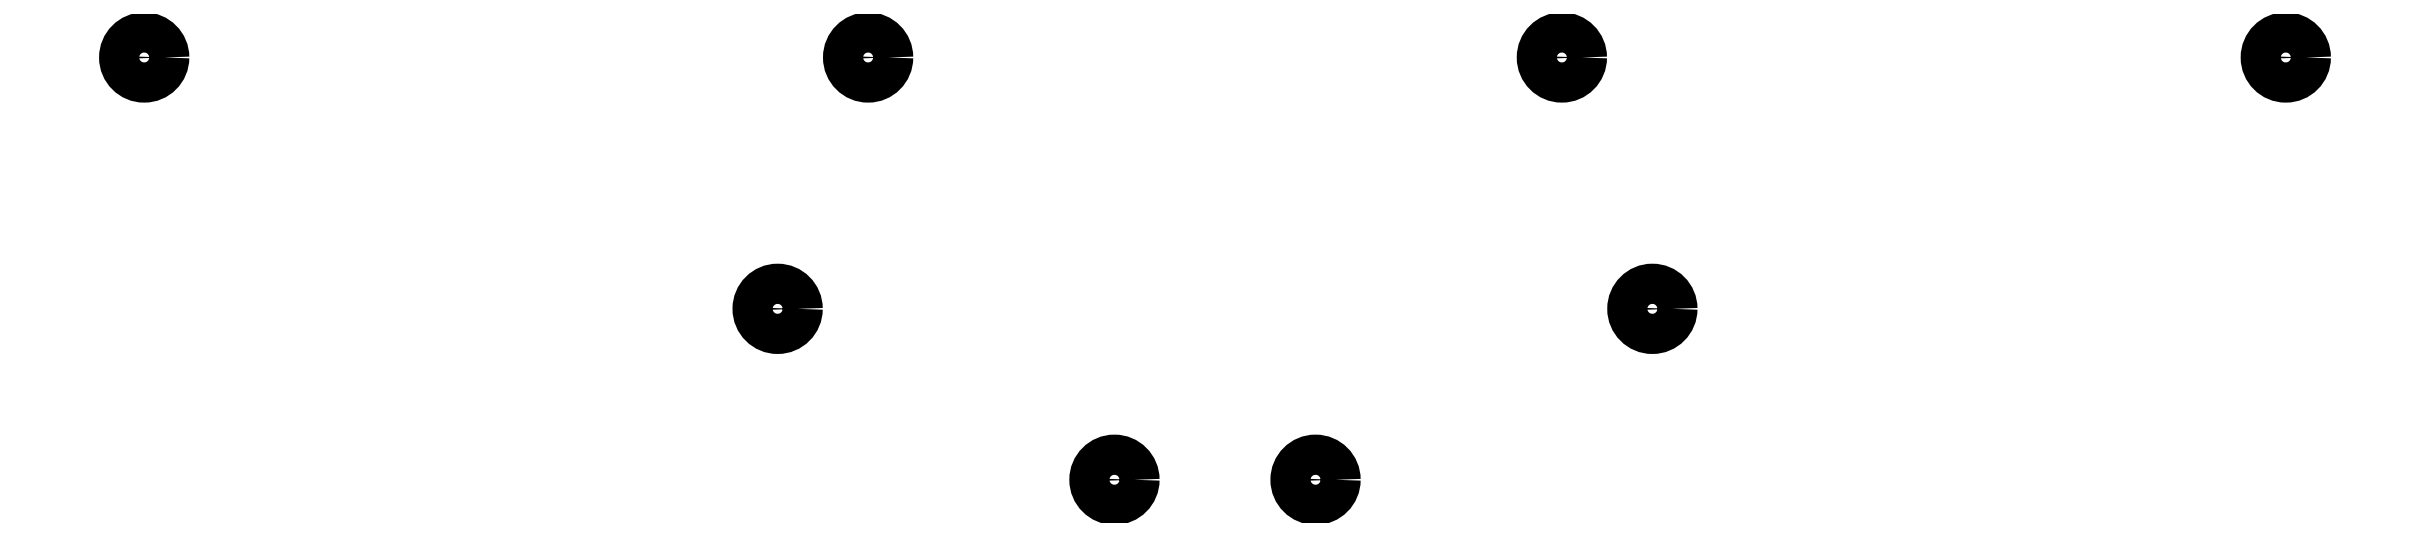
<metadata>
{"format":"dxf","ext":"dxf","renderer":"ezdxf+matplotlib","layout":"modelspace","background":"white","min_lineweight":24,"dpi":150}
</metadata>
<code>
0
SECTION
2
ENTITIES
0
CIRCLE
8
0
10
109
20
-92
40
2
0
CIRCLE
8
0
10
181
20
-92
40
2
0
CIRCLE
8
0
10
250
20
-92
40
2
0
CIRCLE
8
0
10
322
20
-92
40
2
0
CIRCLE
8
0
10
172
20
-117
40
2
0
CIRCLE
8
0
10
259
20
-117
40
2
0
CIRCLE
8
0
10
205.5
20
-134
40
2
0
CIRCLE
8
0
10
225.5
20
-134
40
2
0
ENDSEC
0
EOF

</code>
